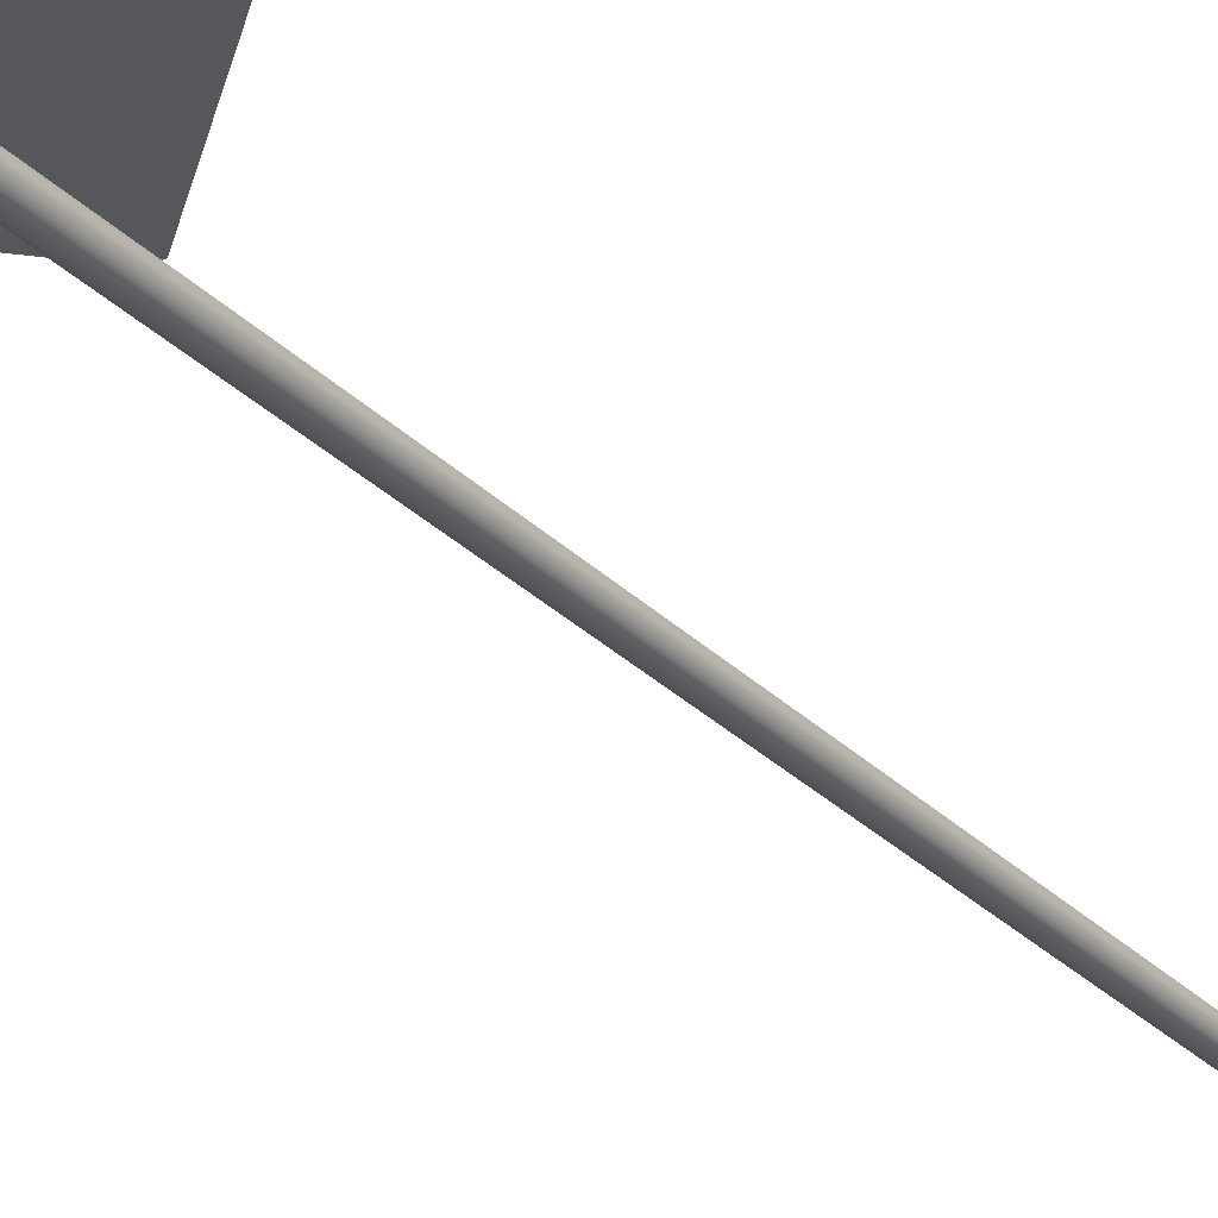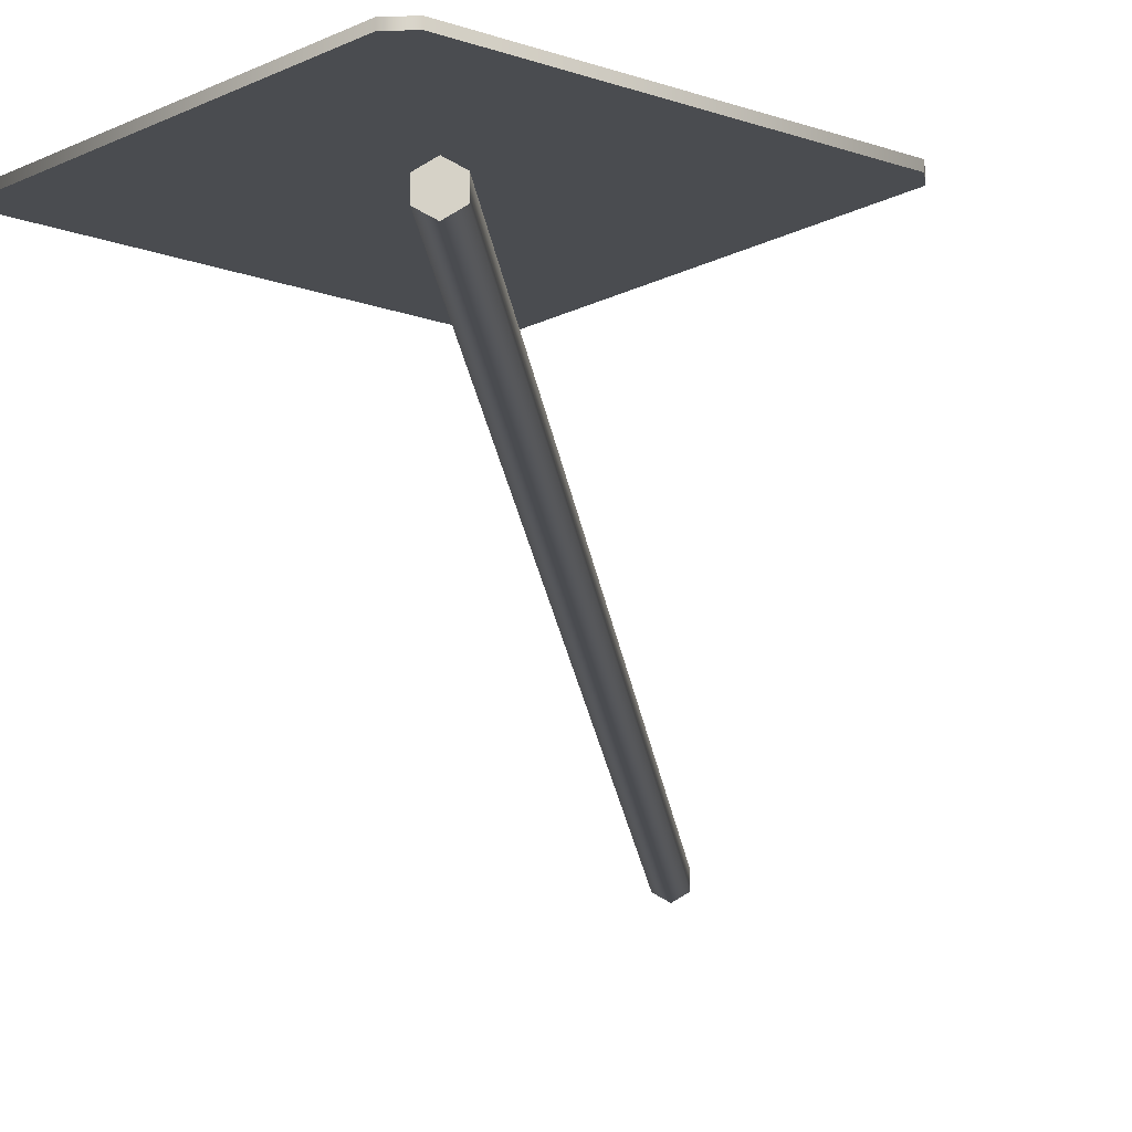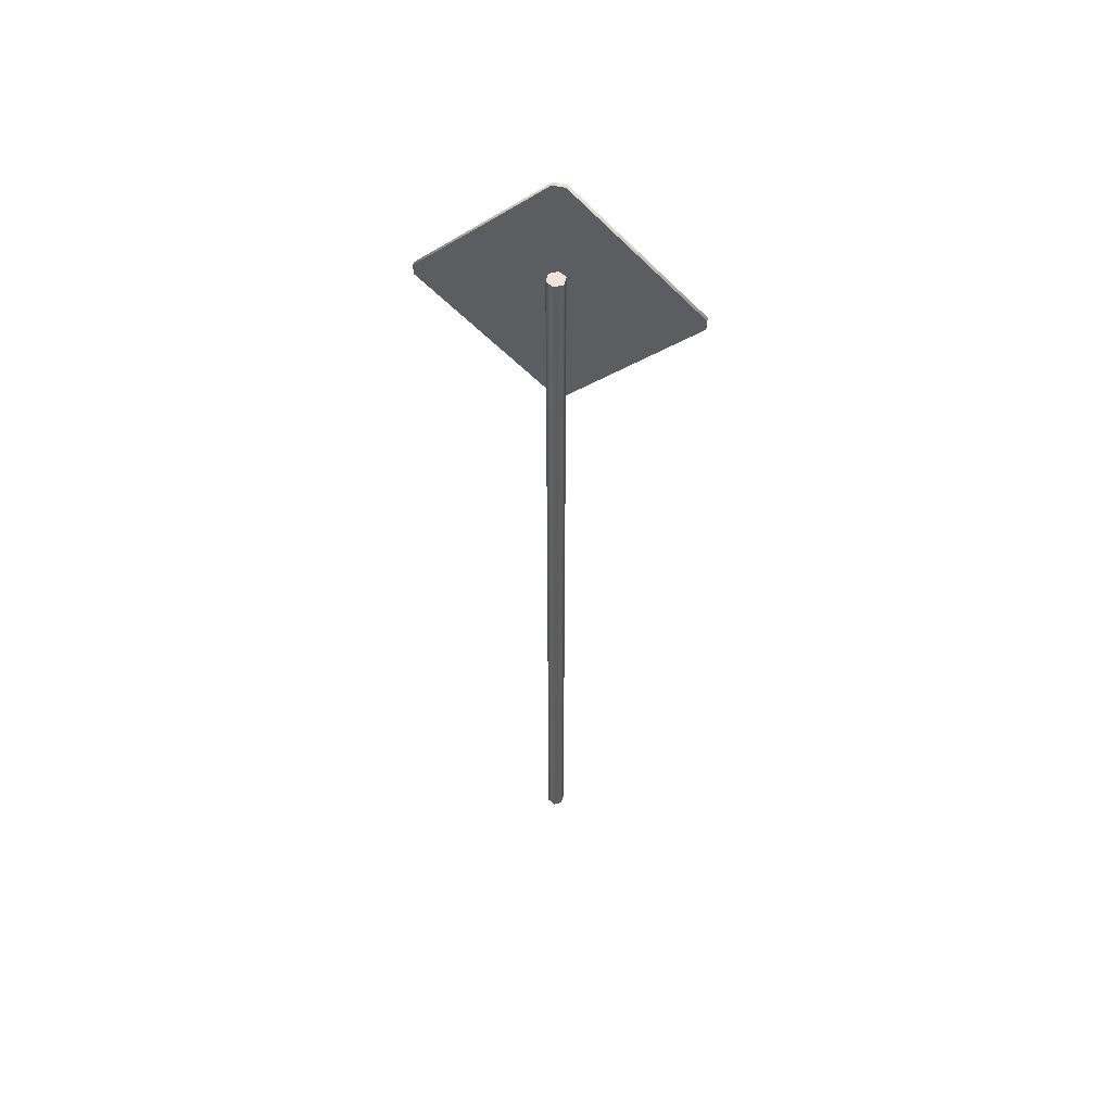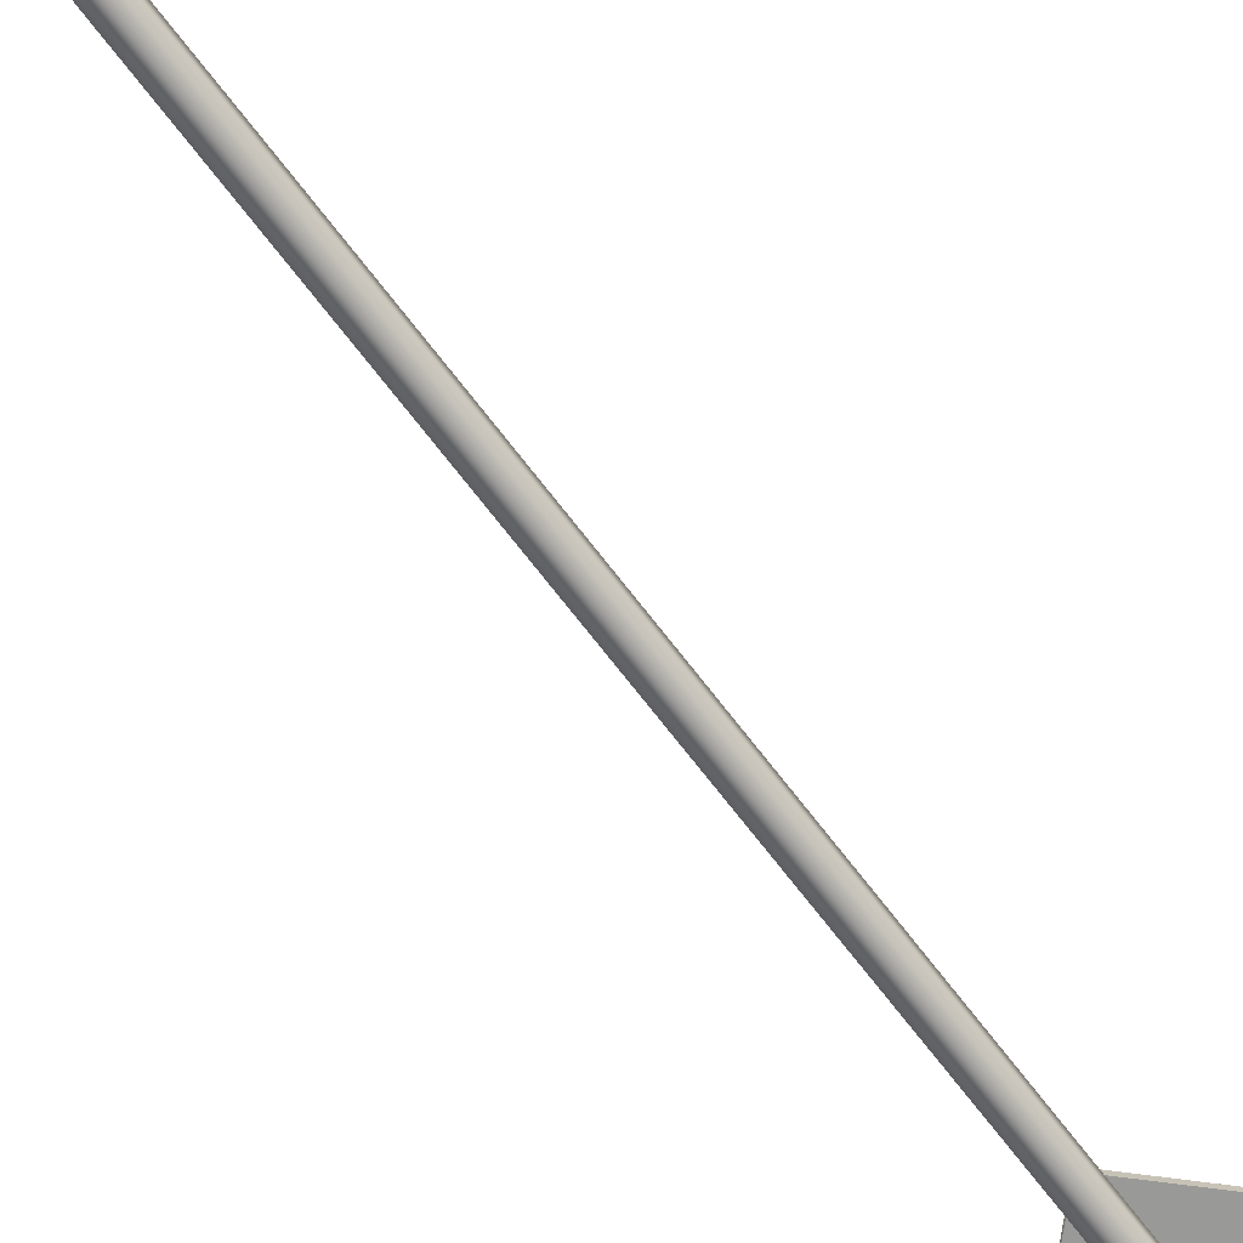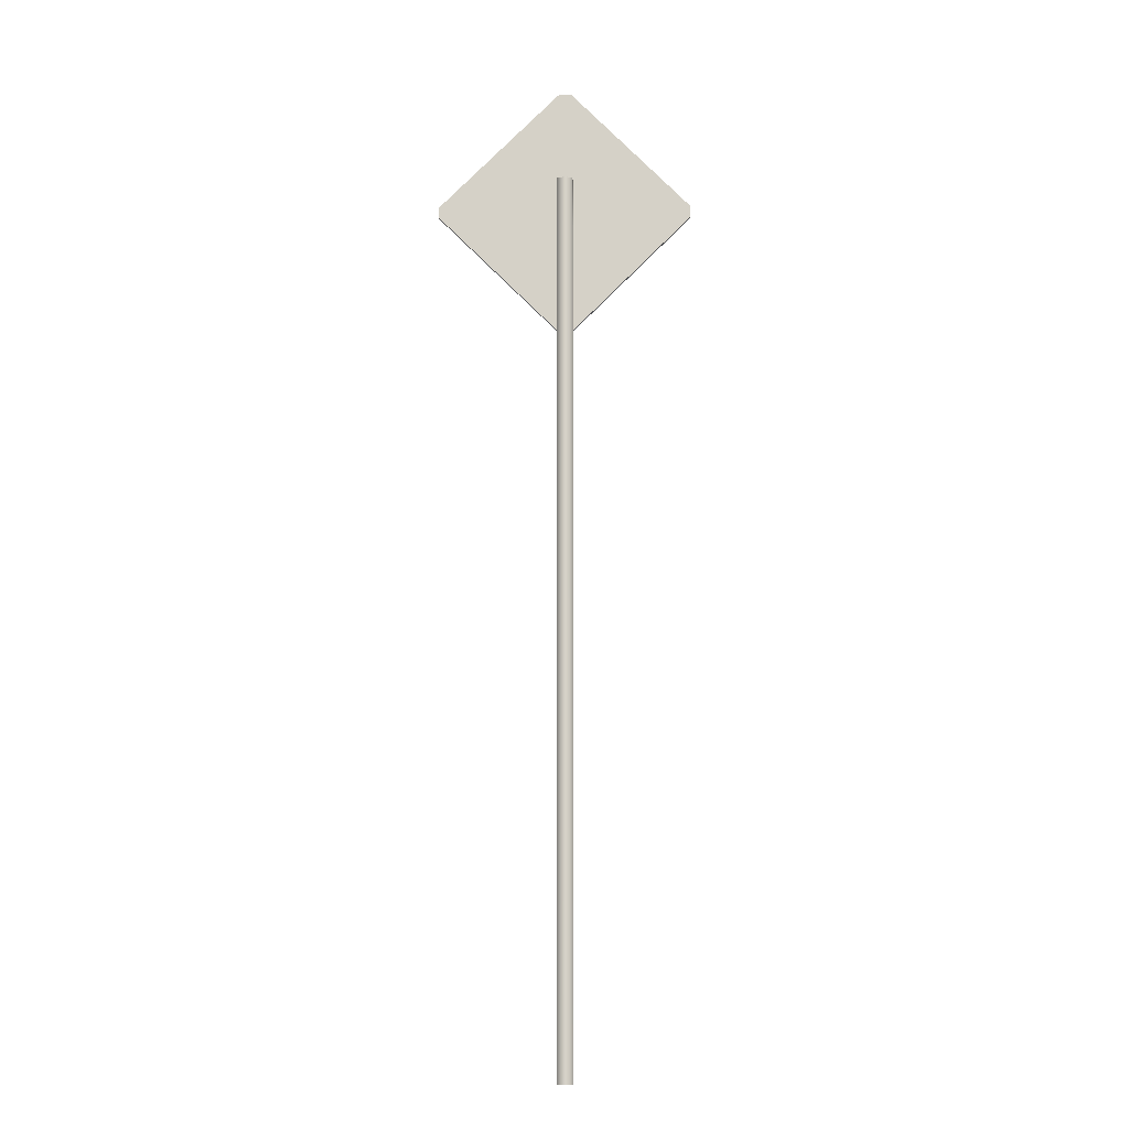
<metadata>
{"format":"obj","ext":"obj","renderer":"f3d","projection":"perspective","resolution":1024,"background":"white","views":[{"elev":-26.4,"azim":-147.7,"up":"+Z"},{"elev":-14.9,"azim":-175.1,"up":"+Z"},{"elev":54.4,"azim":-165.5,"up":"+Y"},{"elev":-68.8,"azim":37.2,"up":"+Z"},{"elev":-10.9,"azim":-179.1,"up":"+Y"}]}
</metadata>
<code>
o priority_lod_de_priority_road_sign_LOD
v 0.4761 2.665 0.02155
v 0.4761 2.703 0.02155
v 0.01838 2.209 0.02155
v -0.02202 3.156 0.02155
v 0.02234 3.156 0.02155
v -0.4719 2.664 0.02155
v -0.01809 2.209 0.02155
v -0.4719 2.704 0.02155
v 0.02234 3.156 0.007533
v -0.02202 3.156 0.007533
v -0.01809 2.209 0.007533
v -0.4719 2.664 0.007533
v 0.4761 2.703 0.007533
v 0.4761 2.665 0.007533
v 0.01838 2.209 0.007533
v -0.4719 2.704 0.007533
v -2.4e-05 -0.5 -0.06094
v -0 2.799 -0.06094
v 0.02913 -0.5 -0.04385
v 0.02915 2.799 -0.04385
v 0.02913 -0.5 -0.009664
v 0.02915 2.799 -0.009664
v -2.4e-05 -0.5 0.007428
v -0 2.799 0.007428
v -0.02917 -0.5 -0.009664
v -0.02915 2.799 -0.009664
v -0.02917 -0.5 -0.04385
v -0.02915 2.799 -0.04385
f 5 4 8 6 7 3 1 2
f 9 13 14 15 11 12 16 10
f 20 18 28 26 24 22
f 5 9 10 4
f 3 15 14 1
f 8 16 12 6
f 6 12 11 7
f 11 15 3 7
f 4 10 16 8
f 2 13 9 5
f 1 14 13 2
f 17 18 20 19
f 19 20 22 21
f 21 22 24 23
f 23 24 26 25
f 25 26 28 27
f 27 28 18 17

</code>
